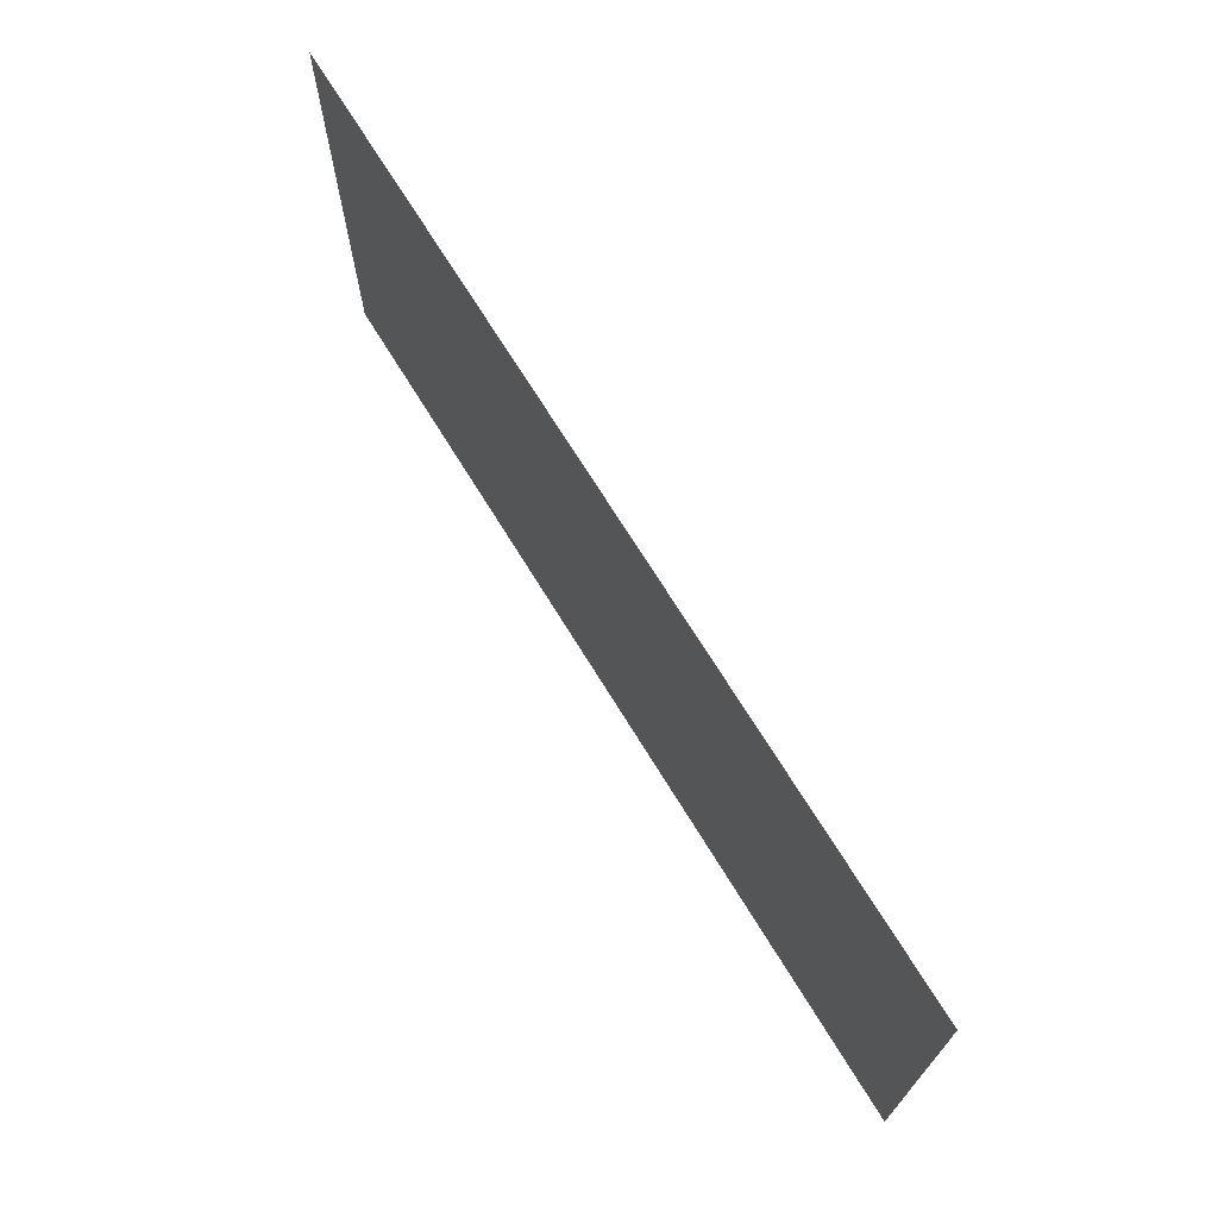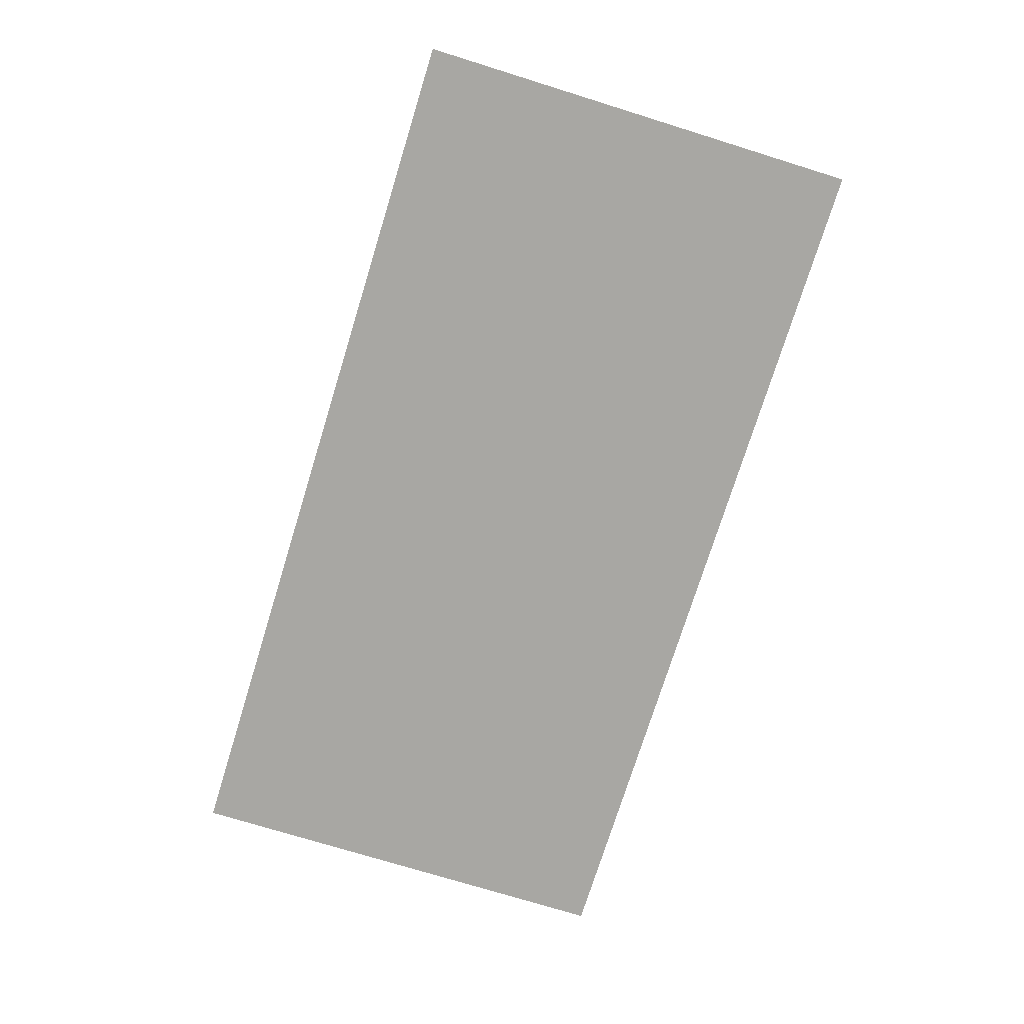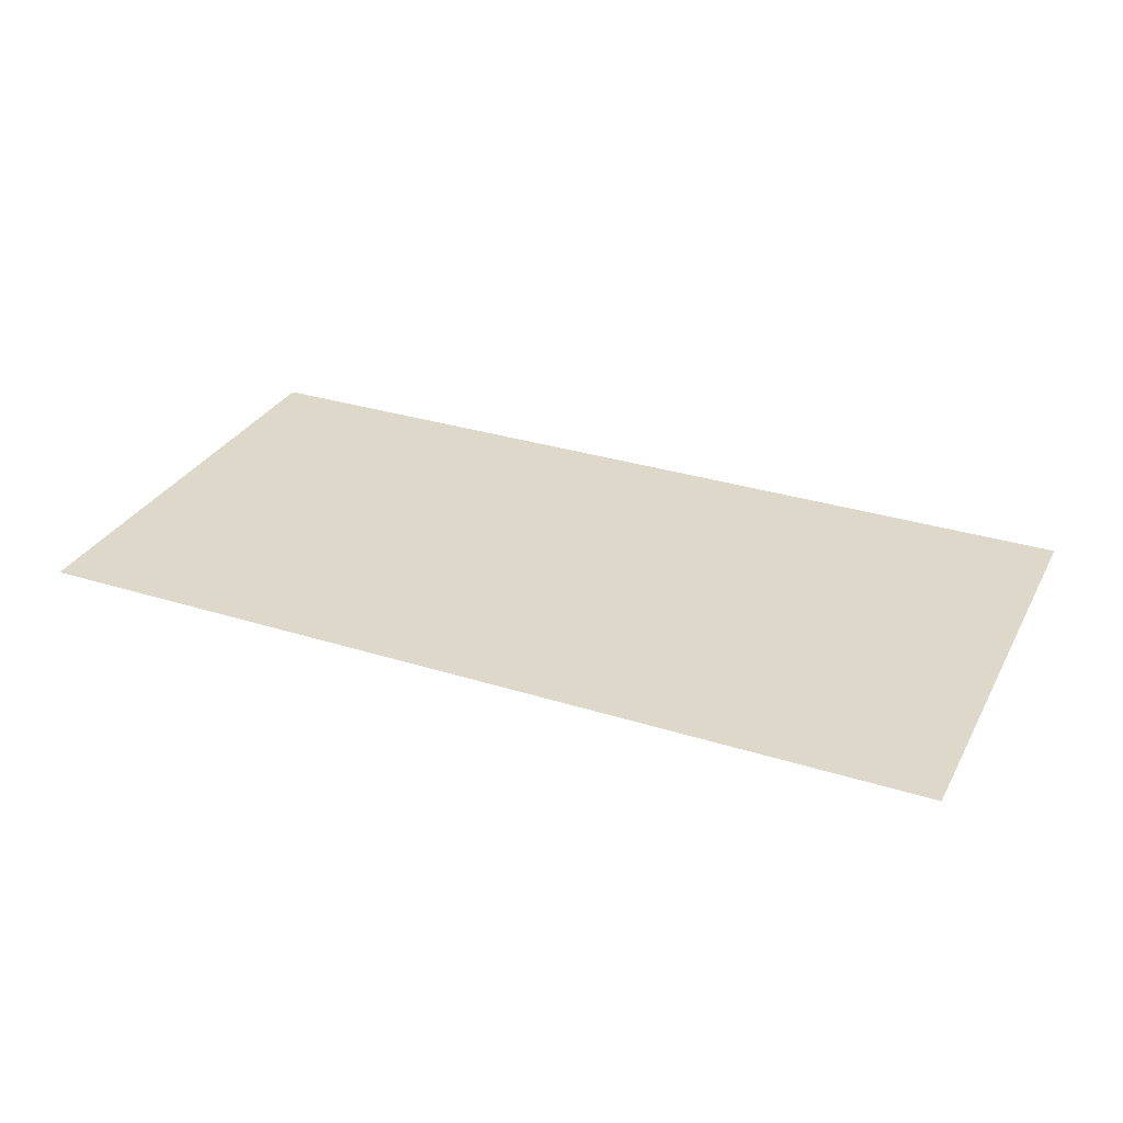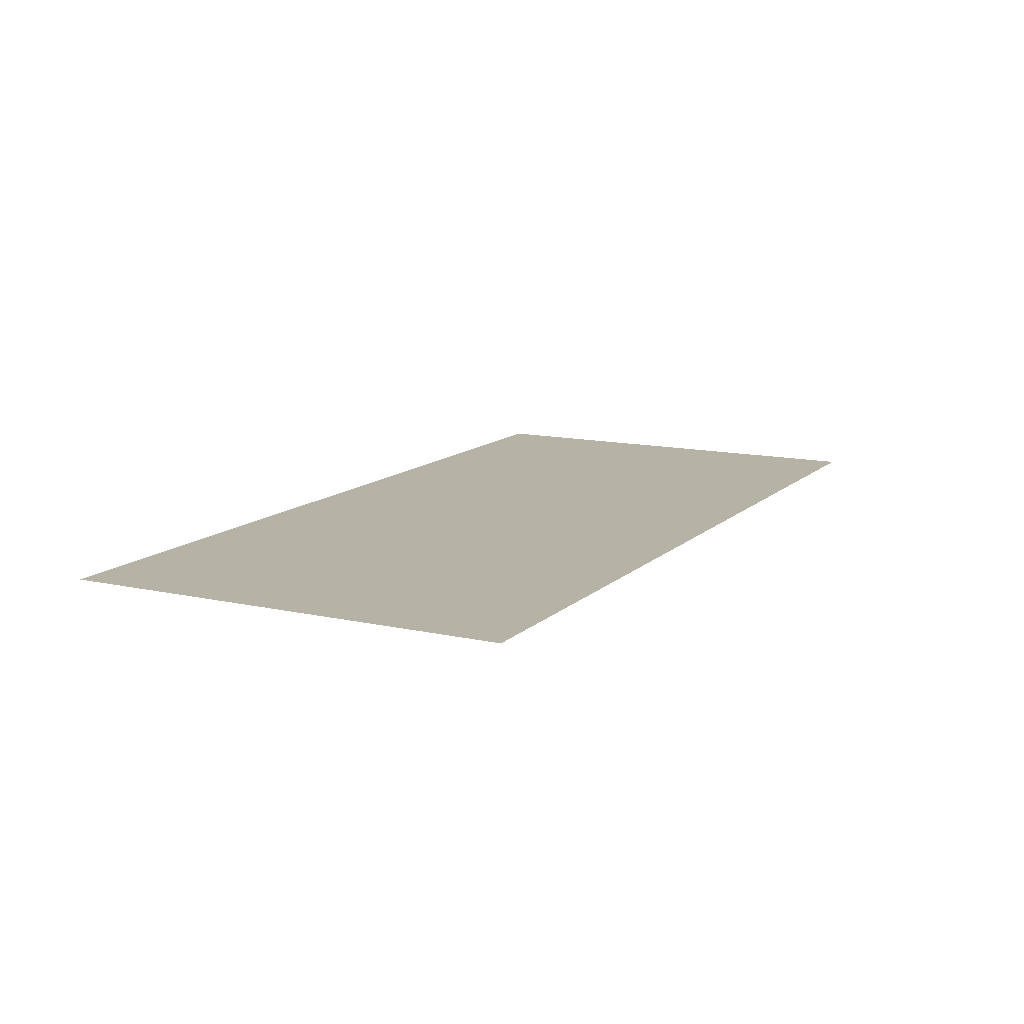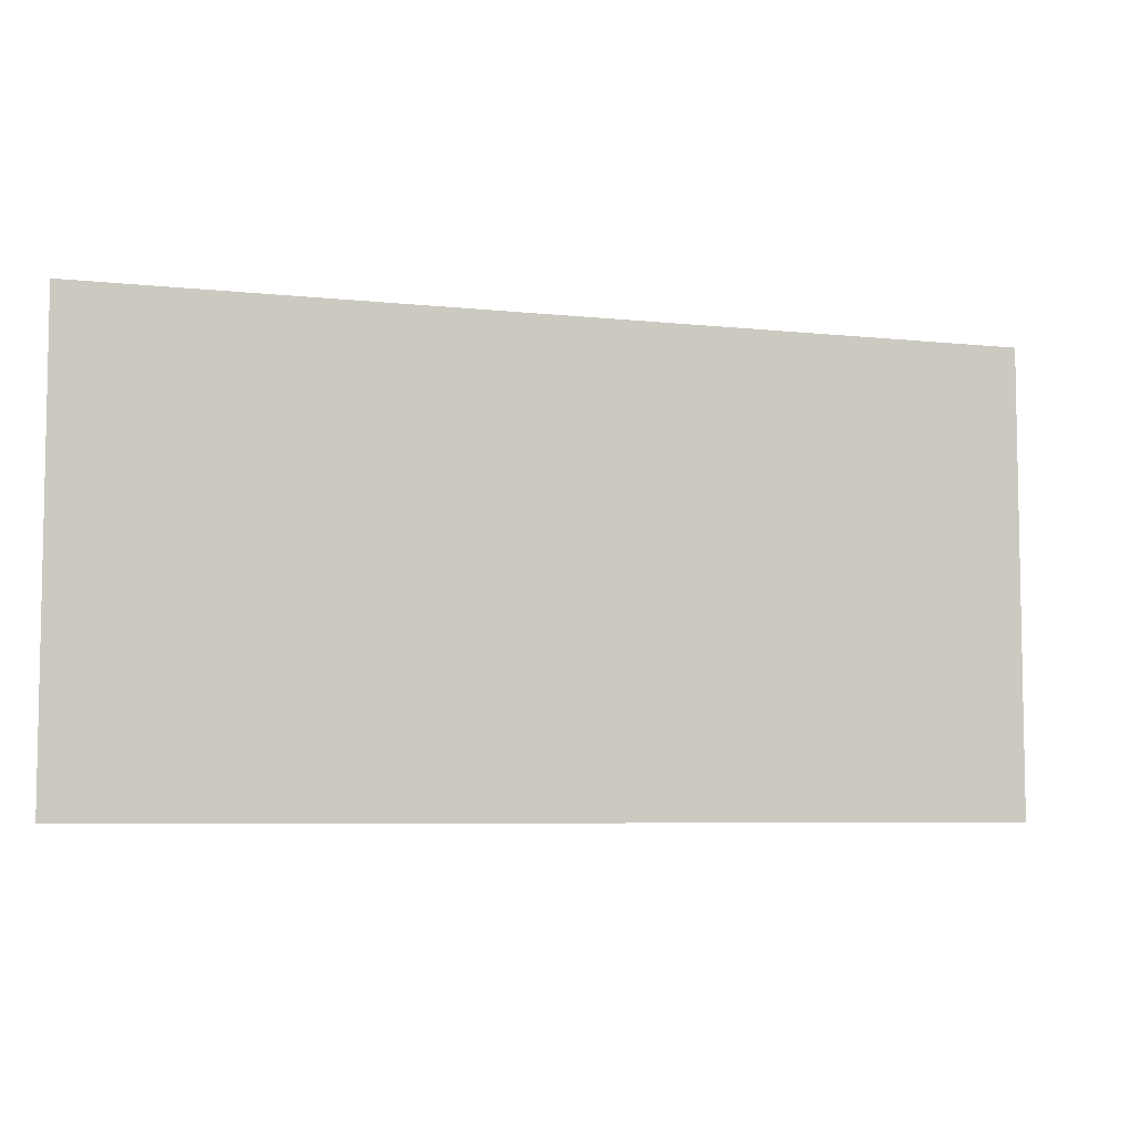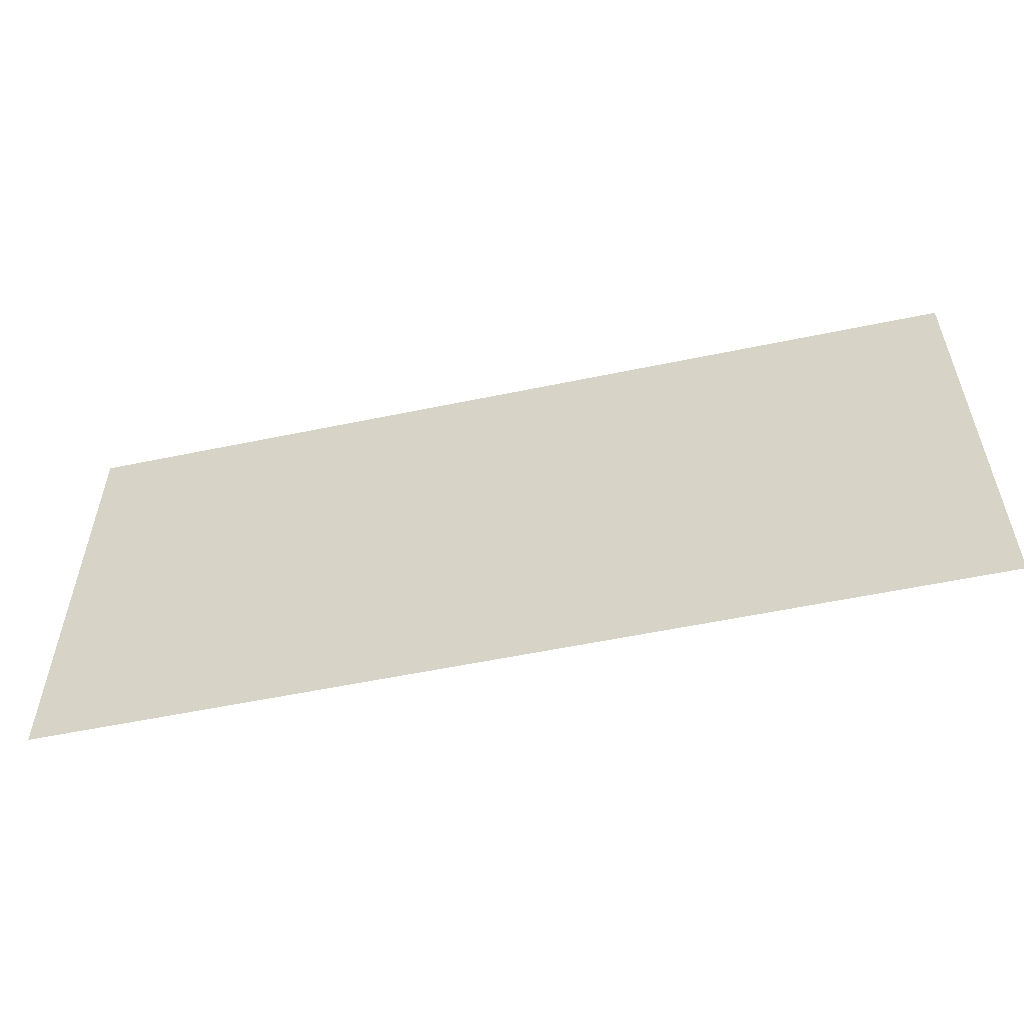
<metadata>
{"format":"obj","ext":"obj","renderer":"f3d","projection":"perspective","resolution":1024,"background":"white","views":[{"elev":70.1,"azim":58.5,"up":"+Z"},{"elev":-74.5,"azim":-107.2,"up":"+Y"},{"elev":31.0,"azim":-155.8,"up":"+Y"},{"elev":12.5,"azim":117.6,"up":"+Y"},{"elev":-6.4,"azim":162.2,"up":"+Z"},{"elev":-55.5,"azim":-167.6,"up":"+Z"}]}
</metadata>
<code>
o Rectangle
v -1 0 0.5
v 1 0 0.5
v 1 0 -0.5
v -1 0 -0.5
f 1 2 3 4

</code>
